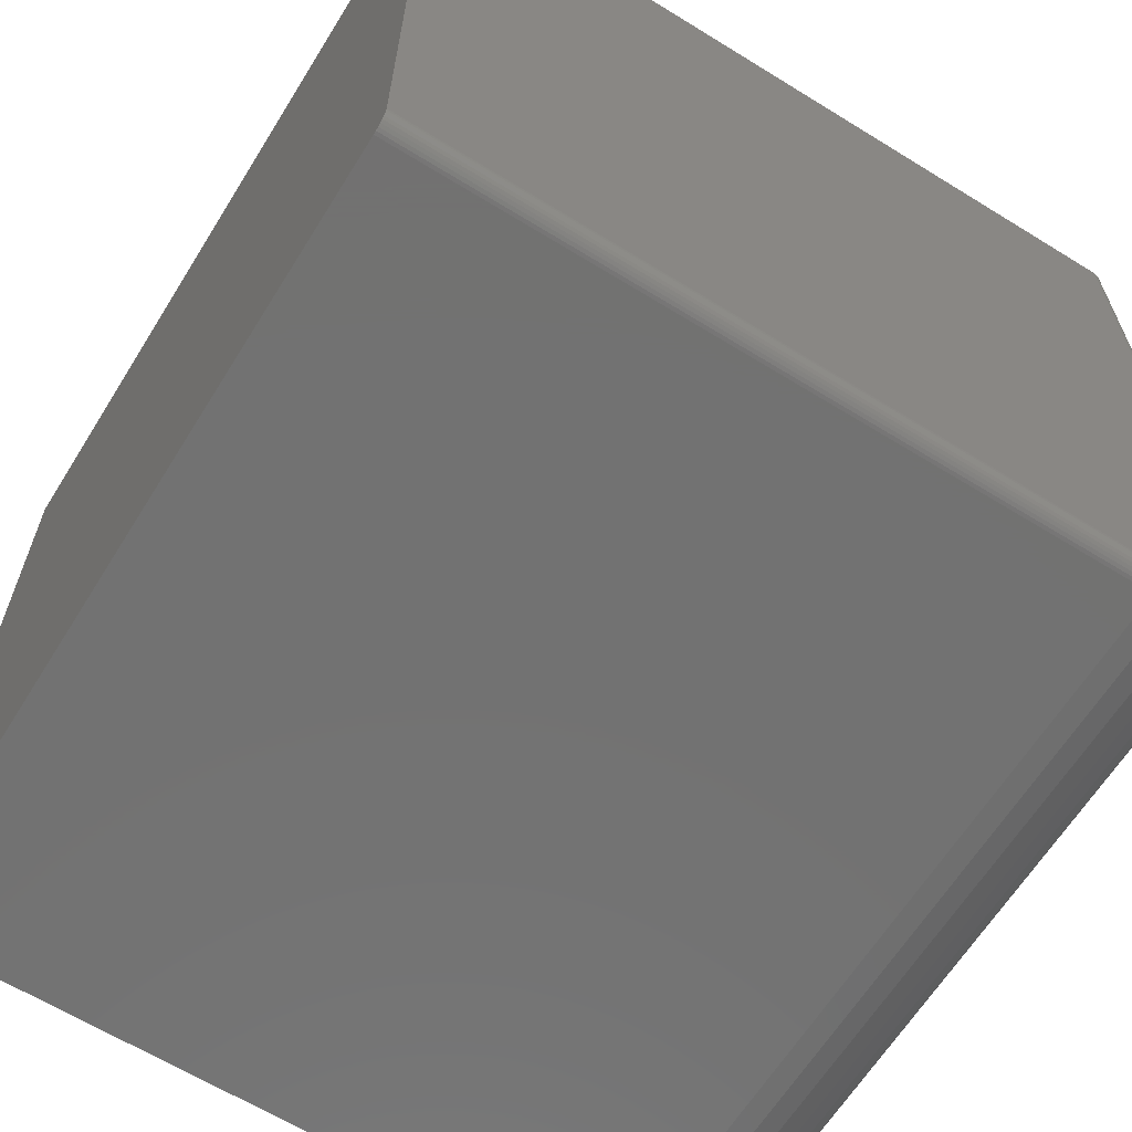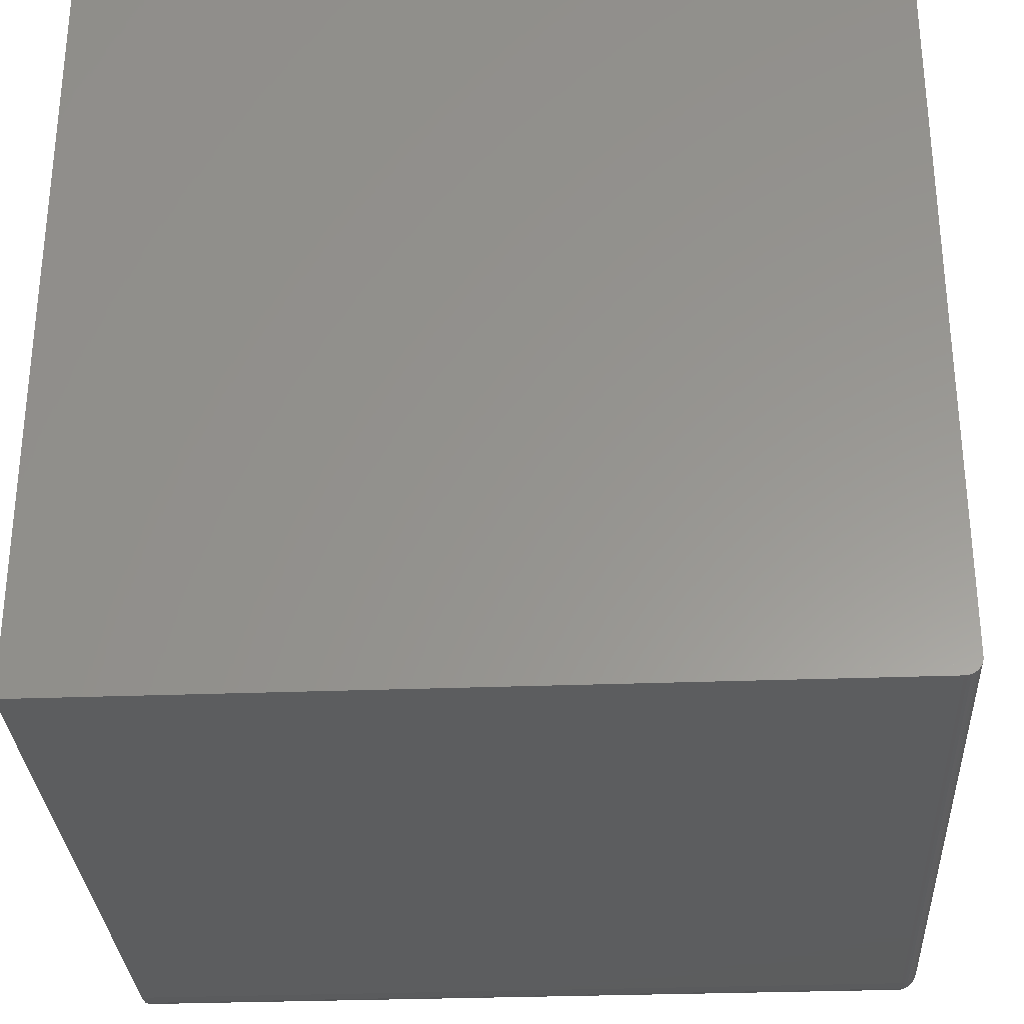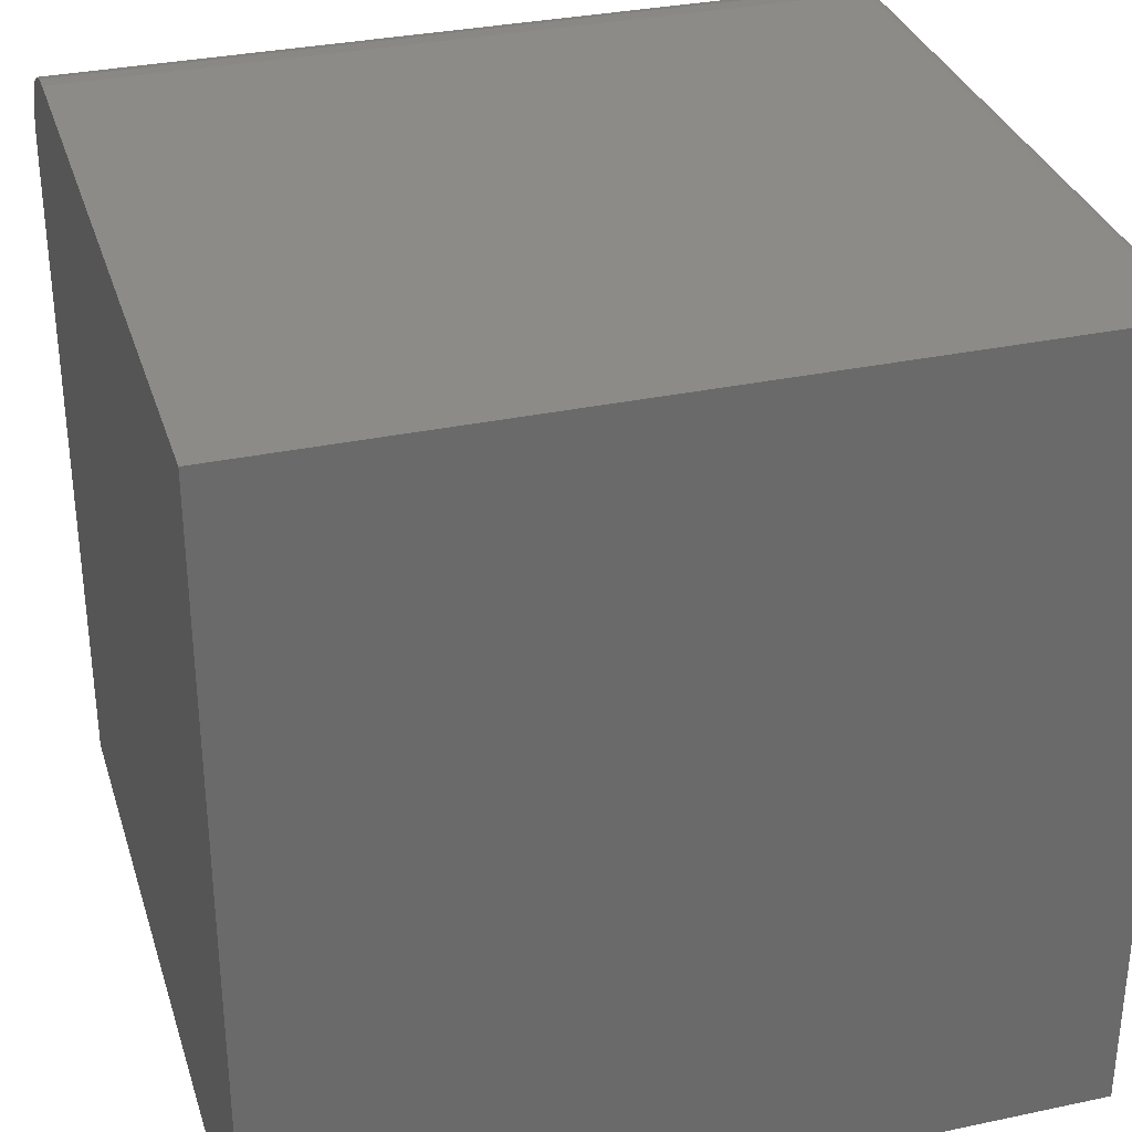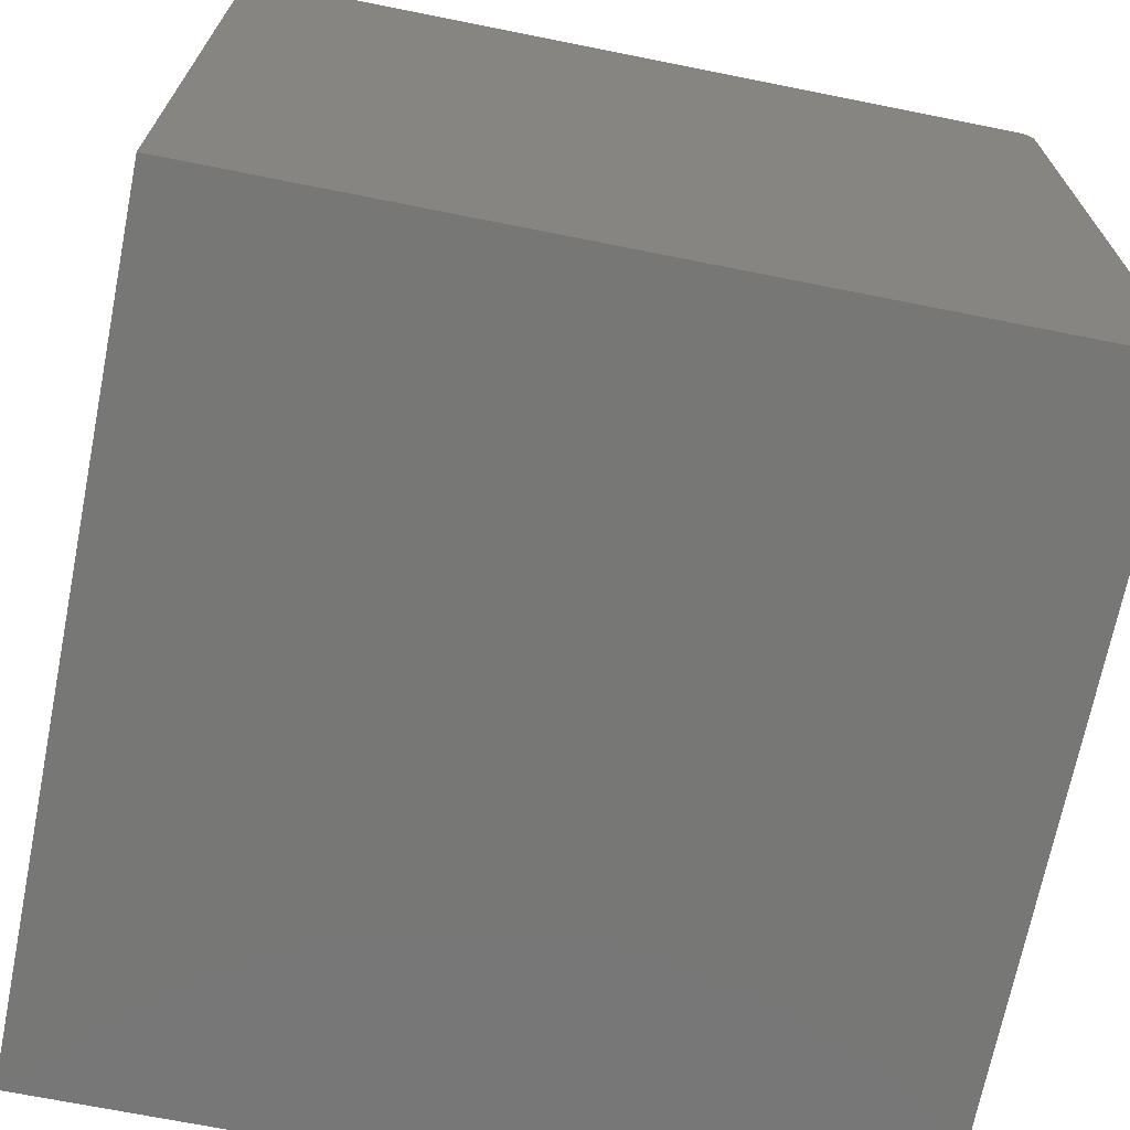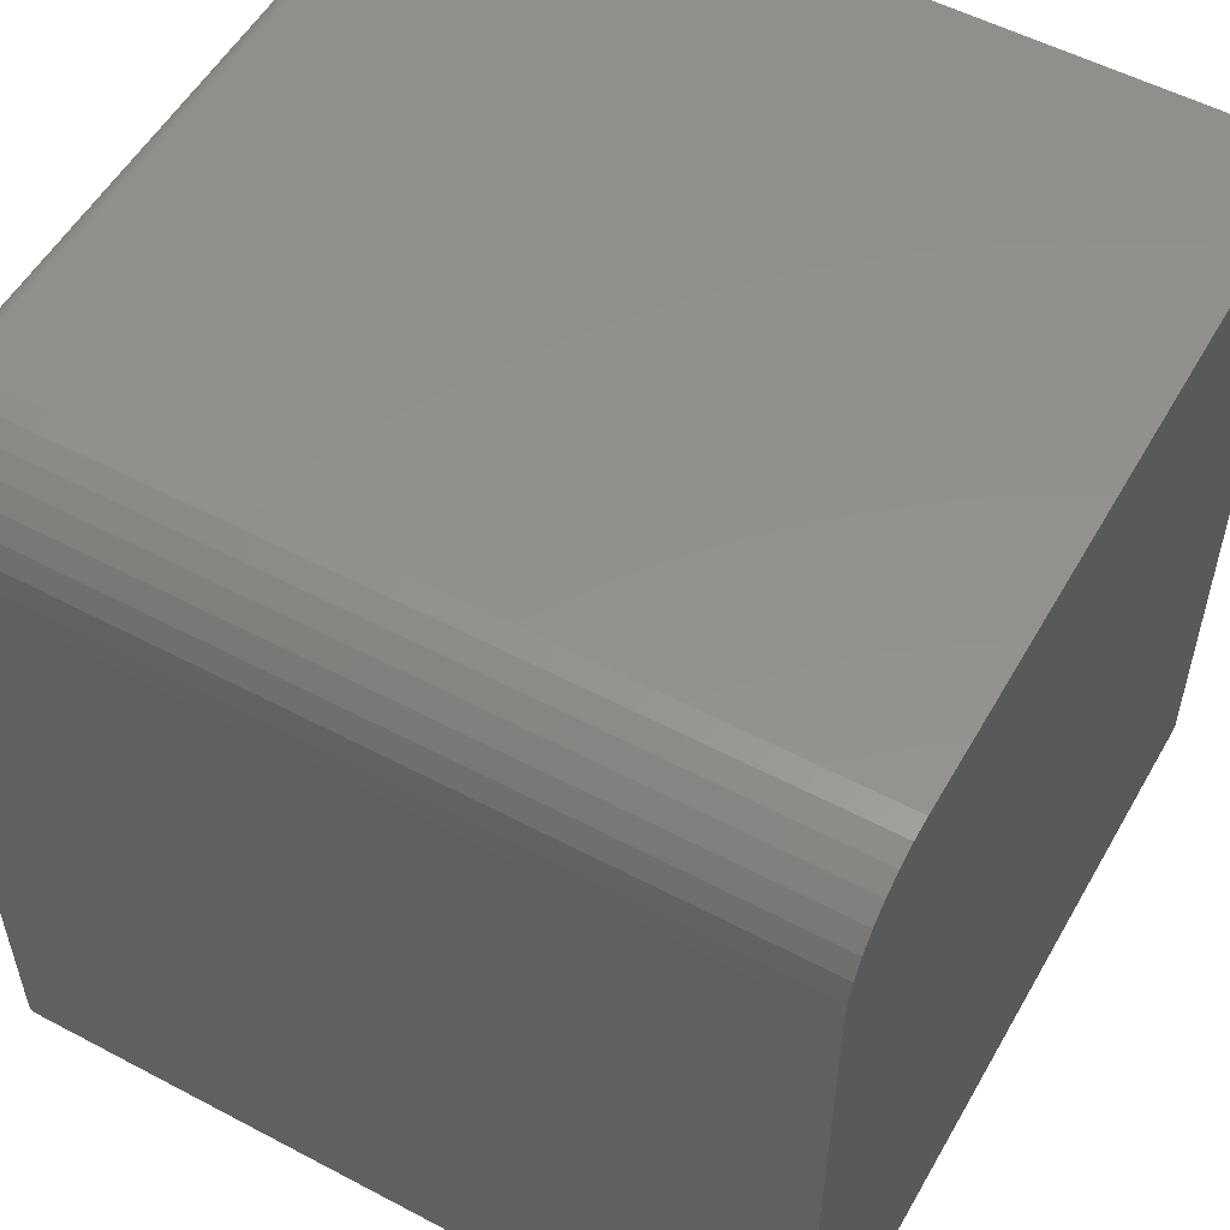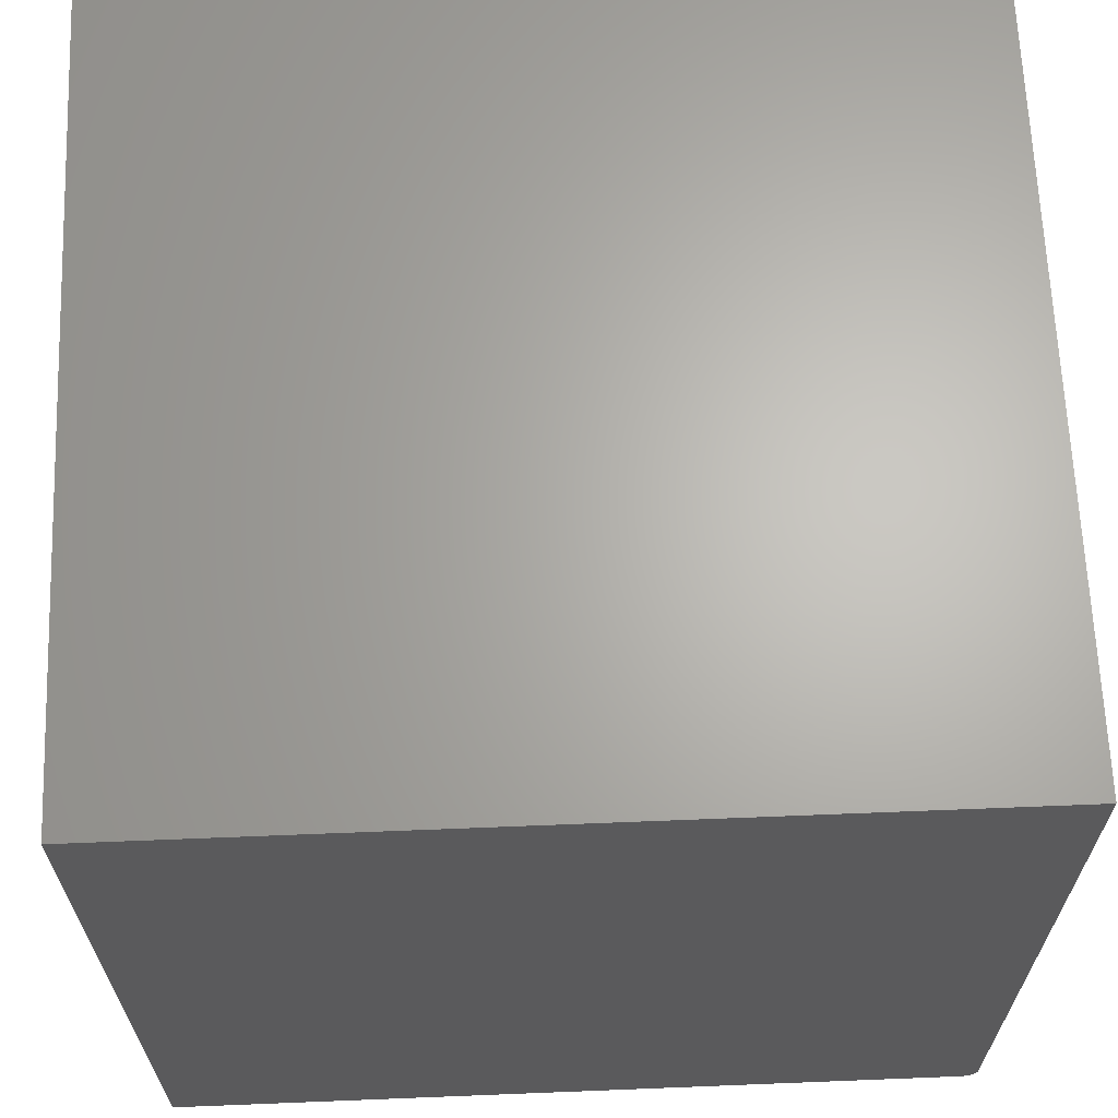
<metadata>
{"format":"stl","ext":"stl","renderer":"f3d","projection":"perspective","resolution":1024,"background":"white","views":[{"elev":-64.0,"azim":58.1,"up":"+Z"},{"elev":-30.6,"azim":3.1,"up":"+Z"},{"elev":32.6,"azim":-16.4,"up":"+Y"},{"elev":-69.7,"azim":-11.3,"up":"+Y"},{"elev":54.3,"azim":-150.7,"up":"+Y"},{"elev":65.4,"azim":-2.3,"up":"+Z"}]}
</metadata>
<code>
# stl→obj: 112 verts, 220 faces
v 0.375 0.25 0
v -0.3594 0.25 0
v 0.375 0.2698 0.001951
v -0.3594 0.2698 0.001951
v 0.375 0.2889 0.007731
v -0.3594 0.2889 0.007731
v 0.375 0.3064 0.01712
v -0.3594 0.3064 0.01712
v 0.375 0.3218 0.02975
v -0.3594 0.3218 0.02975
v 0.375 0.3344 0.04514
v -0.3594 0.3344 0.04514
v 0.375 0.3438 0.0627
v -0.3594 0.3438 0.0627
v 0.375 0.3496 0.08175
v -0.3594 0.3496 0.08175
v 0.375 0.3516 0.1016
v -0.3594 0.3516 0.1016
v -0.3594 -0.3984 0
v 0.375 -0.3984 0
v 0.375 0.3516 0.75
v -0.3594 0.3516 0.75
v 0.3906 0.25 0.01562
v 0.3906 0.2668 0.01728
v 0.3906 -0.3984 0.01562
v 0.3906 0.3359 0.1016
v 0.3906 0.3359 0.75
v 0.3906 -0.3984 0.75
v 0.3906 0.2829 0.02217
v 0.3906 0.2977 0.03011
v 0.3906 0.3108 0.0408
v 0.3906 0.3215 0.05382
v 0.3906 0.3294 0.06868
v 0.3906 0.3343 0.0848
v -0.3594 -0.3984 0.75
v 0.386 0.347 0.75
v 0.3837 0.3489 0.75
v 0.381 0.3504 0.75
v 0.378 0.3513 0.75
v 0.3903 0.339 0.75
v 0.3894 0.3419 0.75
v 0.388 0.3446 0.75
v 0.378 -0.3984 0.0003002
v 0.381 -0.3984 0.001189
v 0.3894 -0.3984 0.009646
v 0.3903 -0.3984 0.01258
v 0.3837 -0.3984 0.002633
v 0.386 -0.3984 0.004576
v 0.388 -0.3984 0.006944
v 0.378 0.25 0.0003002
v 0.381 0.25 0.001189
v 0.3837 0.25 0.002633
v 0.386 0.25 0.004576
v 0.388 0.25 0.006944
v 0.3894 0.25 0.009646
v 0.3903 0.25 0.01258
v 0.378 0.3513 0.1016
v 0.381 0.3504 0.1016
v 0.3837 0.3489 0.1016
v 0.386 0.347 0.1016
v 0.388 0.3446 0.1016
v 0.3894 0.3419 0.1016
v 0.3903 0.339 0.1016
v 0.3903 0.3373 0.0842
v 0.3894 0.3402 0.08363
v 0.388 0.3428 0.0831
v 0.386 0.3451 0.08264
v 0.3837 0.347 0.08226
v 0.381 0.3484 0.08198
v 0.378 0.3493 0.08181
v 0.3903 0.2674 0.01429
v 0.3894 0.2679 0.01141
v 0.388 0.2685 0.008762
v 0.386 0.2689 0.00644
v 0.3837 0.2693 0.004534
v 0.381 0.2696 0.003118
v 0.378 0.2698 0.002246
v 0.3903 0.2841 0.01935
v 0.3894 0.2852 0.01664
v 0.388 0.2862 0.01415
v 0.386 0.2871 0.01196
v 0.3837 0.2879 0.01016
v 0.381 0.2884 0.00883
v 0.378 0.2888 0.008008
v 0.3903 0.2994 0.02757
v 0.3894 0.3011 0.02514
v 0.388 0.3026 0.02289
v 0.386 0.3039 0.02092
v 0.3837 0.305 0.01931
v 0.381 0.3058 0.01811
v 0.378 0.3063 0.01737
v 0.3903 0.3129 0.03864
v 0.3894 0.315 0.03657
v 0.388 0.3169 0.03466
v 0.386 0.3186 0.03298
v 0.3837 0.32 0.03161
v 0.381 0.321 0.03059
v 0.378 0.3216 0.02996
v 0.3903 0.324 0.05212
v 0.3894 0.3264 0.0505
v 0.388 0.3287 0.049
v 0.386 0.3306 0.04768
v 0.3837 0.3323 0.0466
v 0.381 0.3335 0.0458
v 0.378 0.3342 0.0453
v 0.3903 0.3322 0.06751
v 0.3894 0.3349 0.06639
v 0.388 0.3374 0.06535
v 0.386 0.3396 0.06445
v 0.3837 0.3414 0.0637
v 0.381 0.3427 0.06315
v 0.378 0.3436 0.06281
f 1 2 3
f 3 2 4
f 3 4 5
f 5 4 6
f 5 6 7
f 7 6 8
f 7 8 9
f 9 8 10
f 9 10 11
f 11 10 12
f 11 12 13
f 13 12 14
f 13 14 15
f 15 14 16
f 15 16 17
f 17 16 18
f 19 2 20
f 20 2 1
f 17 18 21
f 21 18 22
f 23 24 25
f 26 27 28
f 26 28 25
f 26 25 24
f 26 24 29
f 26 29 30
f 26 30 31
f 26 31 32
f 26 32 33
f 26 33 34
f 27 35 28
f 36 37 38
f 36 38 39
f 36 39 21
f 22 35 27
f 22 27 40
f 22 40 41
f 22 41 42
f 22 42 36
f 22 36 21
f 20 43 44
f 35 19 45
f 35 45 46
f 35 46 25
f 35 25 28
f 19 20 44
f 19 44 47
f 19 47 48
f 19 48 49
f 19 49 45
f 20 1 43
f 43 1 50
f 43 50 44
f 44 50 51
f 44 51 47
f 47 51 52
f 47 52 48
f 48 52 53
f 48 53 49
f 49 53 54
f 49 54 45
f 45 54 55
f 45 55 46
f 46 55 56
f 46 56 25
f 25 56 23
f 17 21 57
f 57 21 39
f 57 39 58
f 58 39 38
f 58 38 59
f 59 38 37
f 59 37 60
f 60 37 36
f 60 36 61
f 61 36 42
f 61 42 62
f 62 42 41
f 62 41 63
f 63 41 40
f 63 40 26
f 26 40 27
f 26 34 63
f 63 34 64
f 63 64 62
f 62 64 65
f 62 65 61
f 61 65 66
f 61 66 60
f 60 66 67
f 60 67 59
f 59 67 68
f 59 68 58
f 58 68 69
f 58 69 57
f 57 69 70
f 57 70 17
f 17 70 15
f 24 23 71
f 71 23 56
f 71 56 72
f 72 56 55
f 72 55 73
f 73 55 54
f 73 54 74
f 74 54 53
f 74 53 75
f 75 53 52
f 75 52 76
f 76 52 51
f 76 51 77
f 77 51 50
f 77 50 3
f 3 50 1
f 29 24 78
f 78 24 71
f 78 71 79
f 79 71 72
f 79 72 80
f 80 72 73
f 80 73 81
f 81 73 74
f 81 74 82
f 82 74 75
f 82 75 83
f 83 75 76
f 83 76 84
f 84 76 77
f 84 77 5
f 5 77 3
f 30 29 85
f 85 29 78
f 85 78 86
f 86 78 79
f 86 79 87
f 87 79 80
f 87 80 88
f 88 80 81
f 88 81 89
f 89 81 82
f 89 82 90
f 90 82 83
f 90 83 91
f 91 83 84
f 91 84 7
f 7 84 5
f 31 30 92
f 92 30 85
f 92 85 93
f 93 85 86
f 93 86 94
f 94 86 87
f 94 87 95
f 95 87 88
f 95 88 96
f 96 88 89
f 96 89 97
f 97 89 90
f 97 90 98
f 98 90 91
f 98 91 9
f 9 91 7
f 32 31 99
f 99 31 92
f 99 92 100
f 100 92 93
f 100 93 101
f 101 93 94
f 101 94 102
f 102 94 95
f 102 95 103
f 103 95 96
f 103 96 104
f 104 96 97
f 104 97 105
f 105 97 98
f 105 98 11
f 11 98 9
f 33 32 106
f 106 32 99
f 106 99 107
f 107 99 100
f 107 100 108
f 108 100 101
f 108 101 109
f 109 101 102
f 109 102 110
f 110 102 103
f 110 103 111
f 111 103 104
f 111 104 112
f 112 104 105
f 112 105 13
f 13 105 11
f 34 33 64
f 64 33 106
f 64 106 65
f 65 106 107
f 65 107 66
f 66 107 108
f 66 108 67
f 67 108 109
f 67 109 68
f 68 109 110
f 68 110 69
f 69 110 111
f 69 111 70
f 70 111 112
f 70 112 15
f 15 112 13
f 18 16 14
f 18 14 12
f 18 12 10
f 18 10 8
f 18 8 6
f 18 6 4
f 18 4 2
f 18 2 19
f 18 19 35
f 18 35 22

</code>
